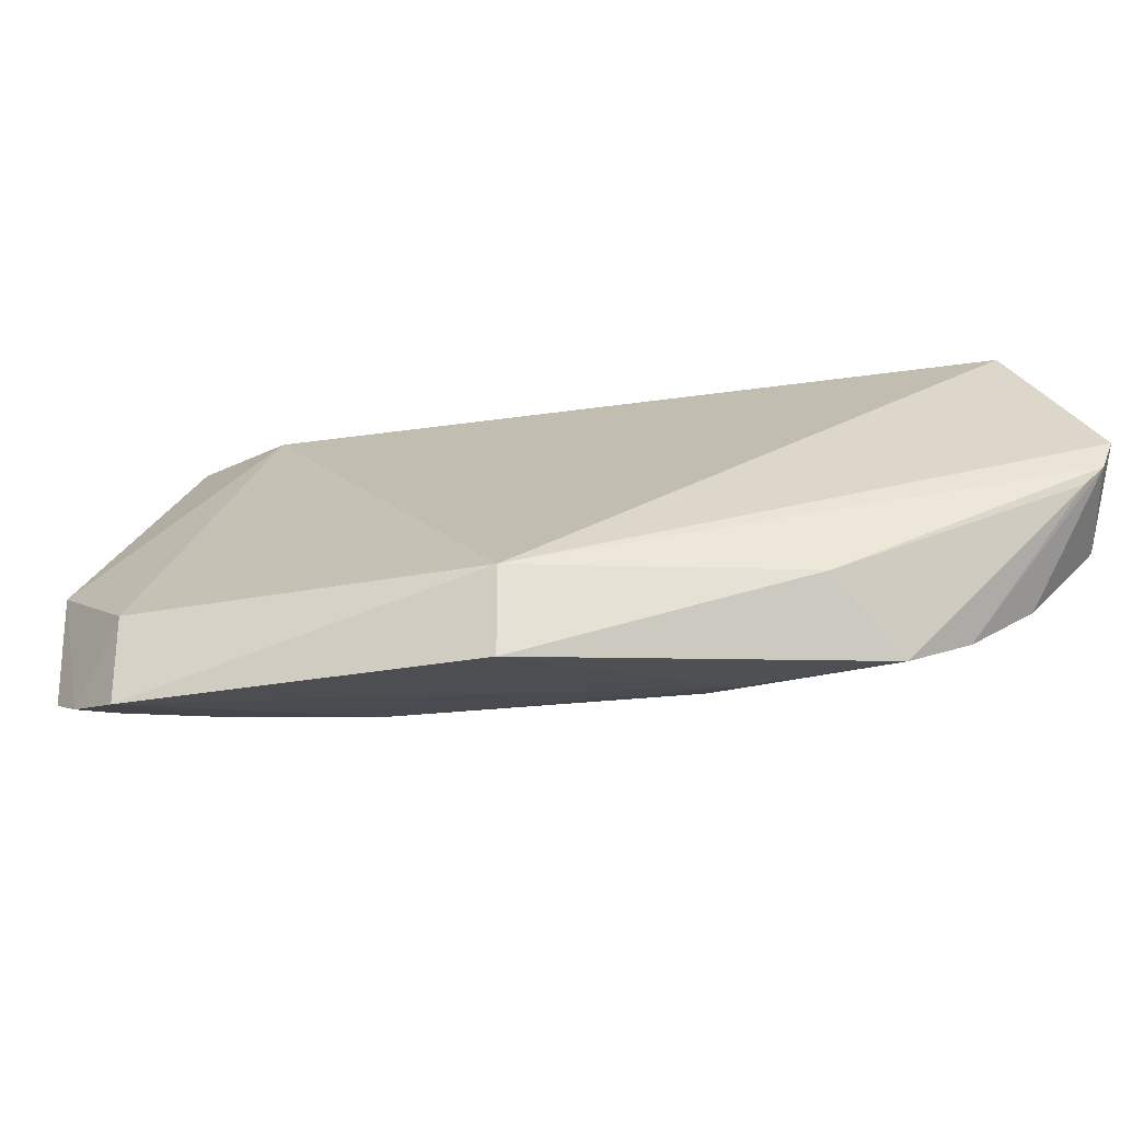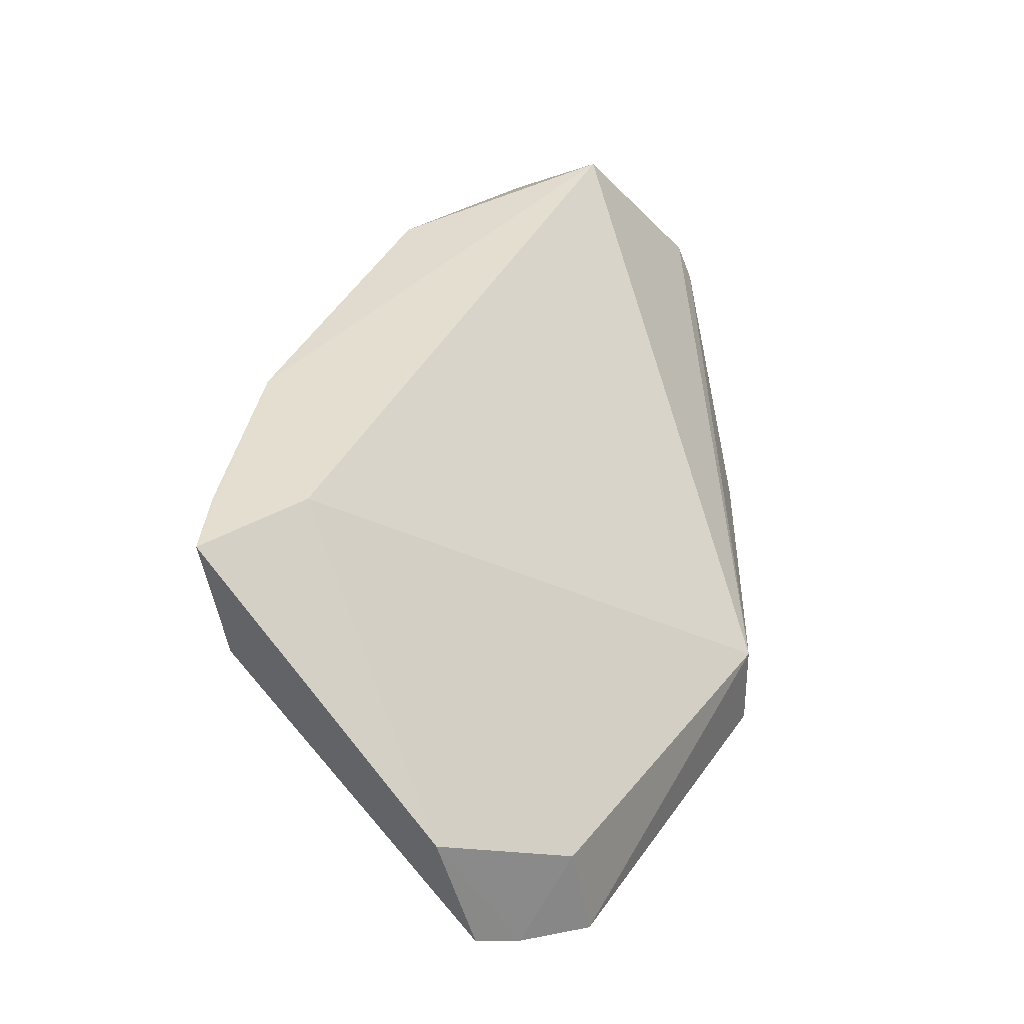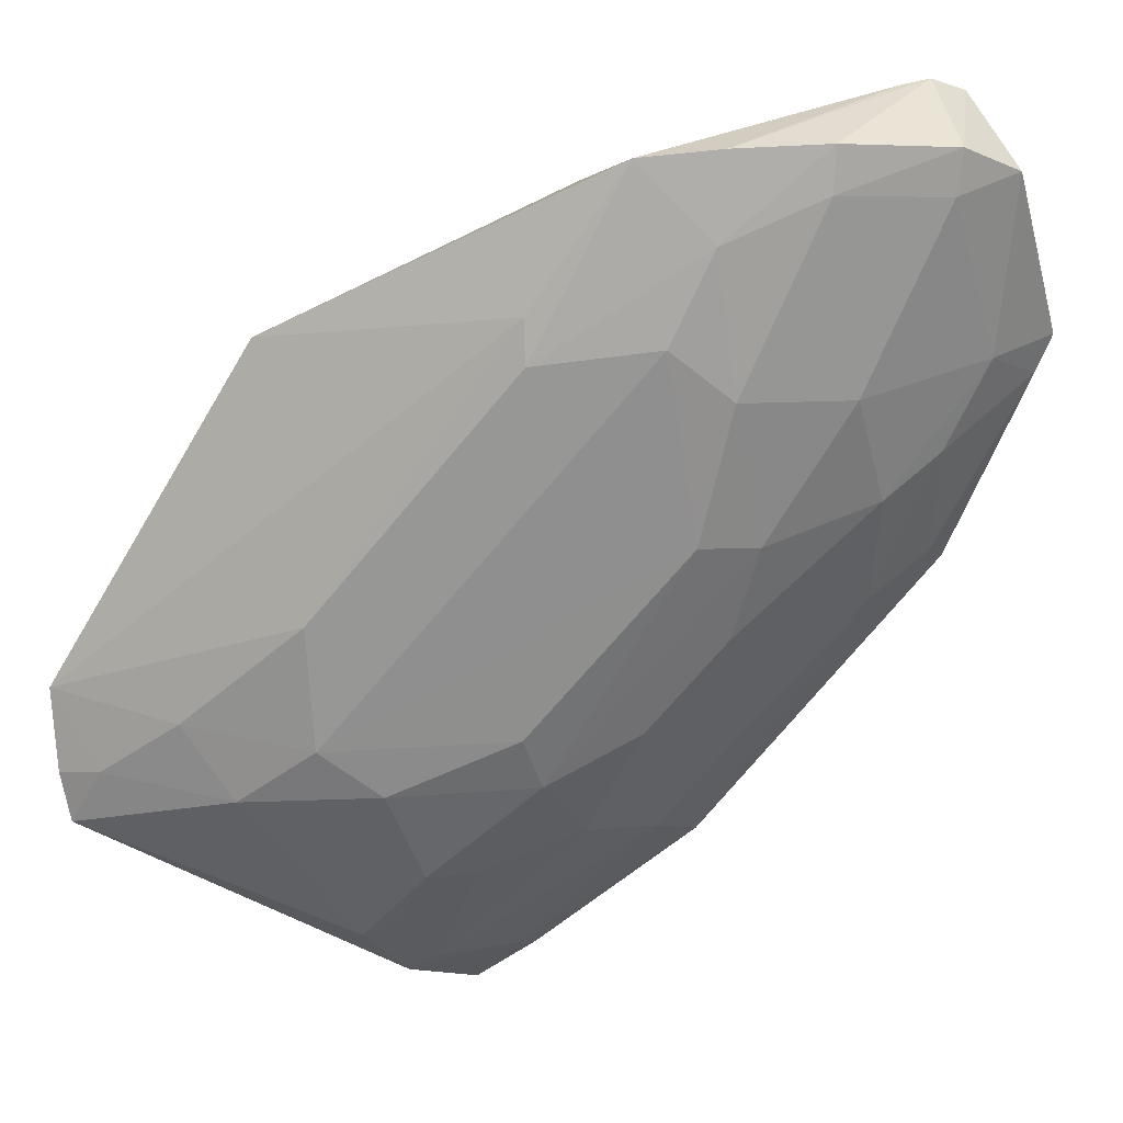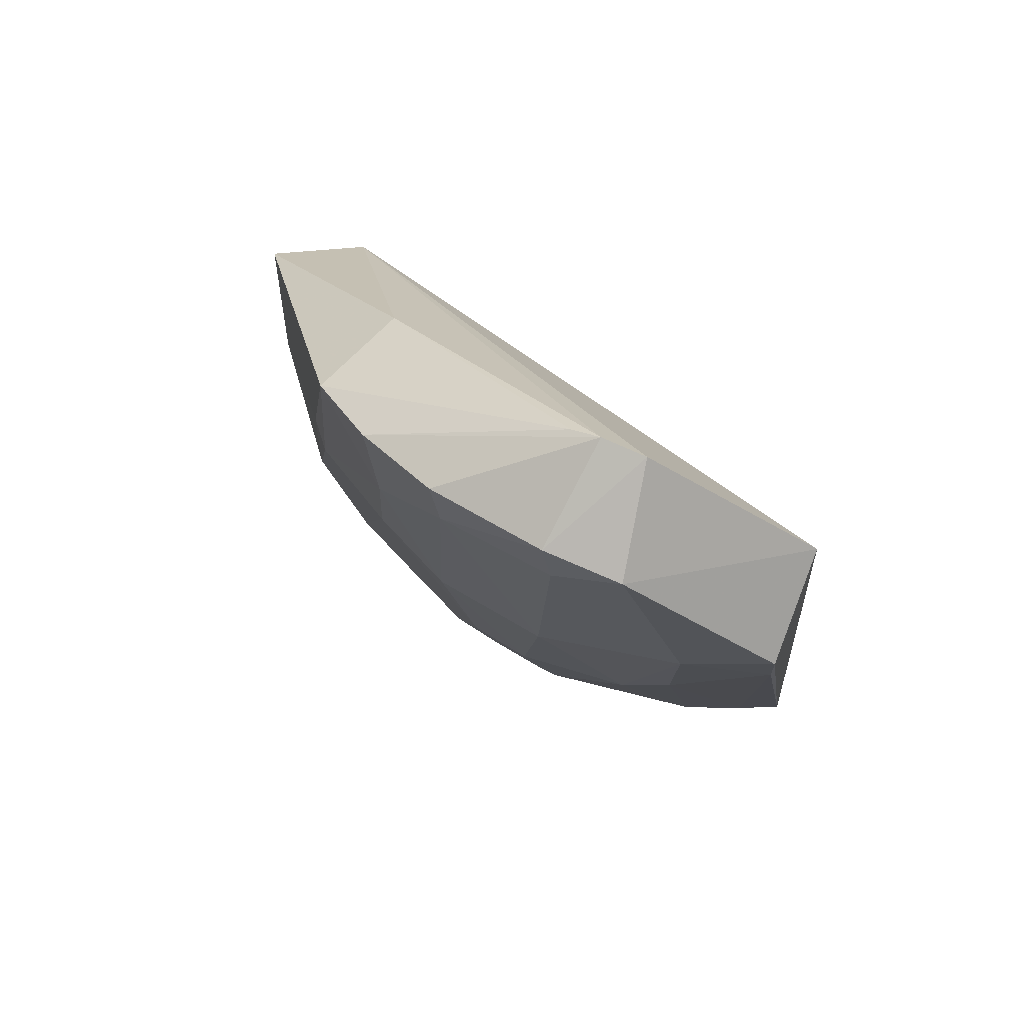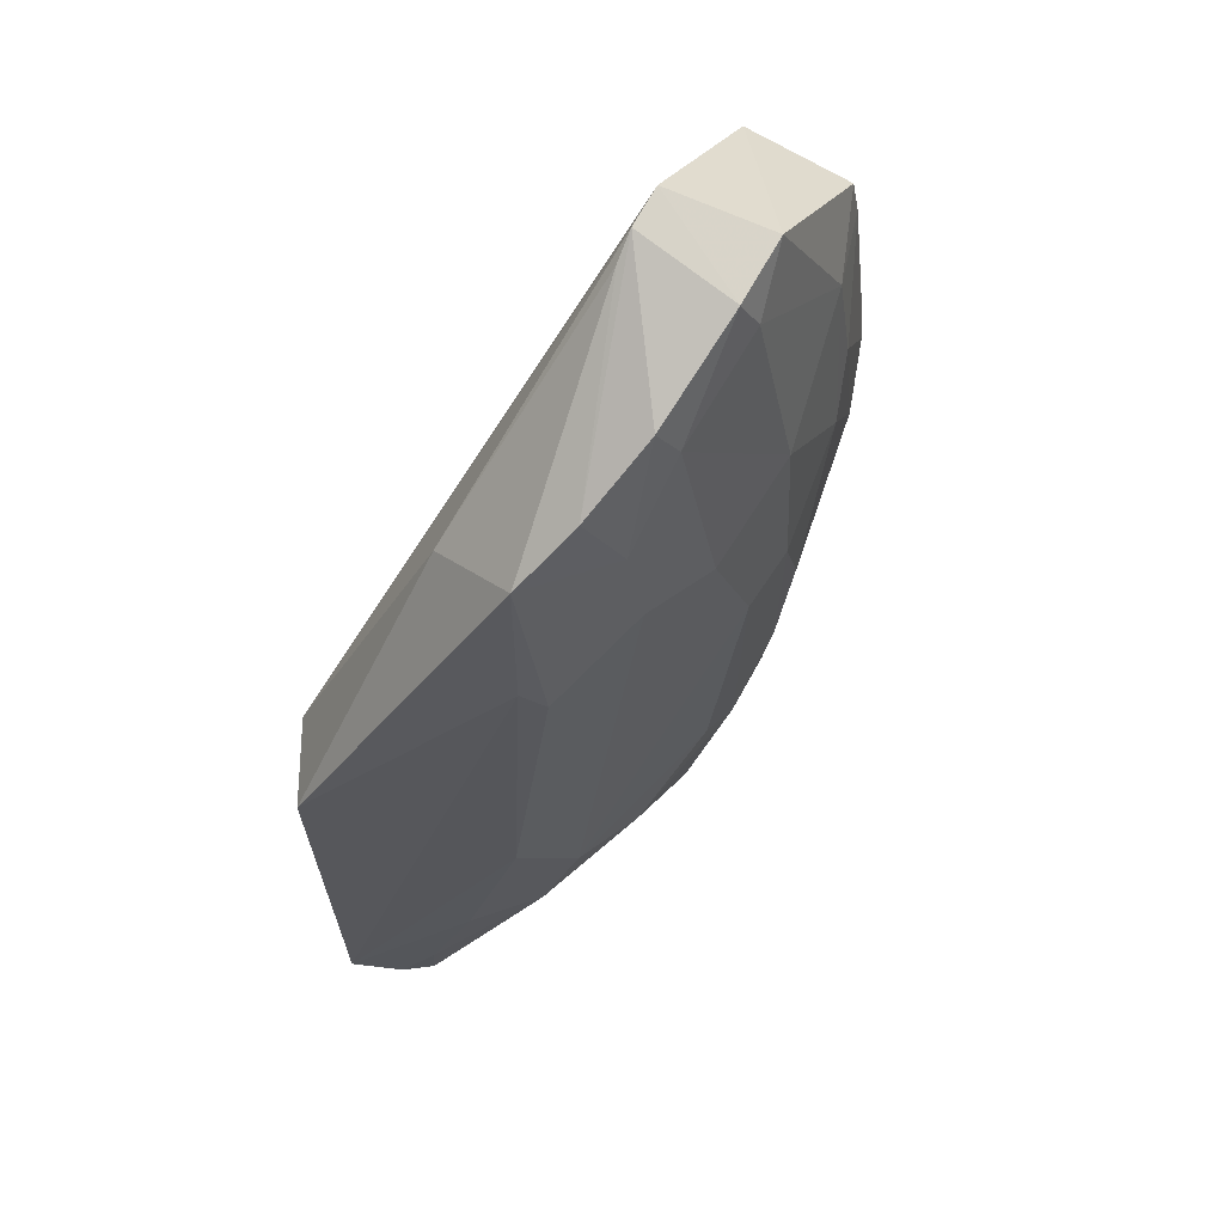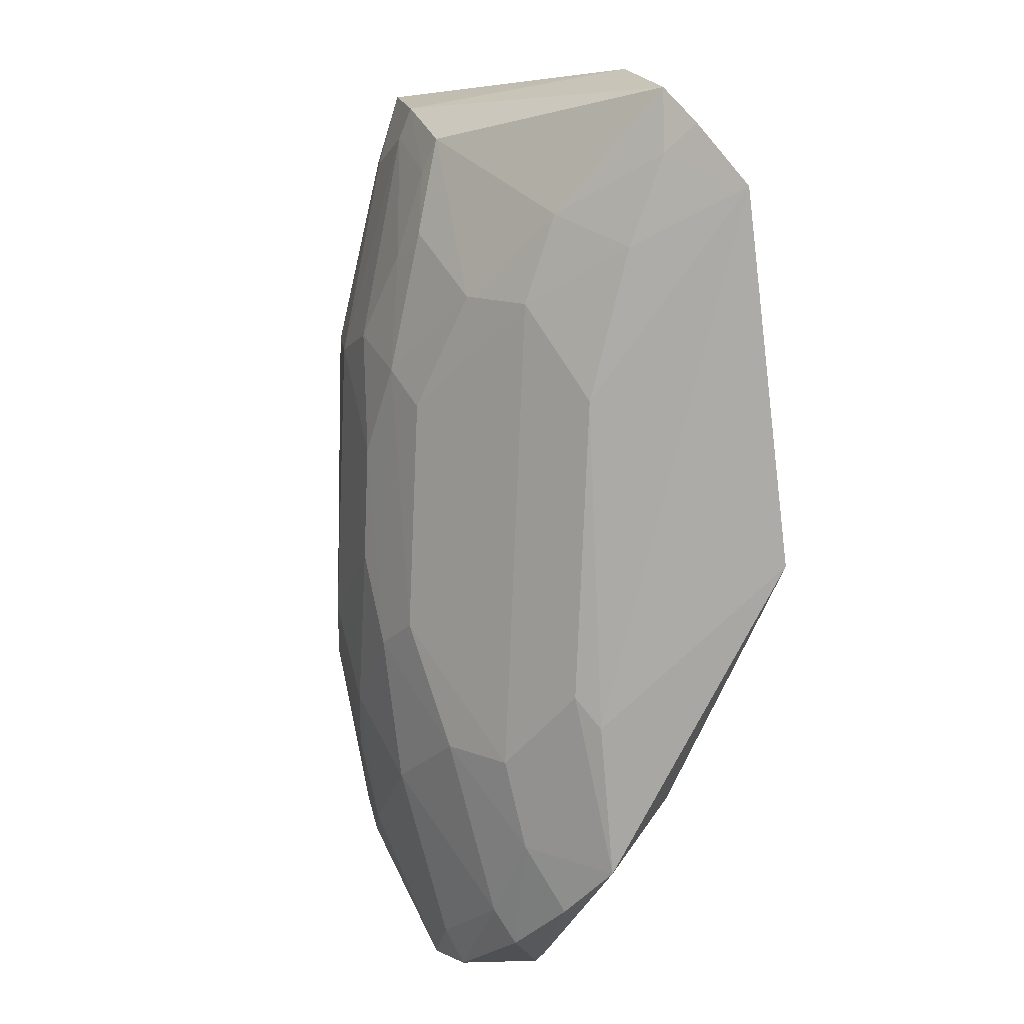
<metadata>
{"format":"obj","ext":"obj","renderer":"f3d","projection":"perspective","resolution":1024,"background":"white","views":[{"elev":-24.3,"azim":146.5,"up":"+Z"},{"elev":34.5,"azim":64.5,"up":"+Z"},{"elev":-0.8,"azim":-153.0,"up":"+Y"},{"elev":44.6,"azim":-97.1,"up":"+Y"},{"elev":-29.3,"azim":-141.9,"up":"+Z"},{"elev":-78.0,"azim":42.6,"up":"+Z"}]}
</metadata>
<code>
v -0.2323 -0.4424 -0.3559
v -0.1577 -0.3827 -0.4849
v -0.2348 -0.2348 -0.47
v -0.4254 -0.1617 -0.4068
v -0.3703 -0.2976 -0.4321
v -0.4215 -0.2068 -0.3562
v -0.1614 -0.3456 -0.4651
v -0.2557 -0.4007 -0.4321
v -0.3555 -0.1891 -0.4901
v -0.2436 -0.4011 -0.3568
v -0.4003 -0.2986 -0.3561
v -0.162 -0.394 -0.4419
v -0.1587 -0.3401 -0.4977
v -0.2415 -0.3594 -0.4746
v -0.2284 -0.421 -0.4253
v -0.4347 -0.1839 -0.436
v -0.3268 -0.19 -0.4662
v -0.3144 -0.3884 -0.3549
v -0.2293 -0.4354 -0.3971
v -0.1574 -0.3668 -0.4912
v -0.2348 -0.2348 -0.5
v -0.2975 -0.356 -0.4458
v -0.2467 -0.3212 -0.4895
v -0.2132 -0.3754 -0.4755
v -0.3735 -0.2565 -0.4582
v -0.4185 -0.1596 -0.4182
v -0.4298 -0.2405 -0.3949
v -0.4453 -0.1887 -0.4157
v -0.3852 -0.3125 -0.3814
v -0.2405 -0.4157 -0.4221
v -0.2994 -0.386 -0.4068
v -0.2542 -0.4285 -0.3683
v -0.2561 -0.3738 -0.4582
v -0.2016 -0.3511 -0.4895
v -0.322 -0.2323 -0.4918
v -0.4065 -0.1848 -0.4635
v -0.4012 -0.2547 -0.4321
v -0.3556 -0.298 -0.4458
v -0.3591 -0.2418 -0.4745
v -0.4117 -0.1622 -0.4253
v -0.441 -0.2316 -0.3703
v -0.4004 -0.2974 -0.3683
v -0.268 -0.3996 -0.4209
v -0.3122 -0.3858 -0.3815
v -0.2973 -0.3709 -0.4321
v -0.355 -0.3252 -0.4202
v -0.2548 -0.4293 -0.3556
v -0.2401 -0.4302 -0.3949
v -0.172 -0.3665 -0.4895
v -0.4042 -0.199 -0.4605
v -0.3986 -0.2833 -0.4054
v -0.4313 -0.1975 -0.433
v -0.3214 -0.2464 -0.4895
v -0.3804 -0.1867 -0.4798
v -0.4136 -0.268 -0.3941
v -0.4347 -0.2432 -0.3693
v -0.3262 -0.3542 -0.4202
v -0.3752 -0.2135 -0.4755
f 6 3 4
f 10 6 1
f 10 3 6
f 10 7 3
f 12 10 1
f 12 7 10
f 13 3 7
f 18 1 6
f 18 6 11
f 19 12 1
f 19 2 12
f 19 15 2
f 20 12 2
f 20 7 12
f 20 13 7
f 21 3 13
f 21 17 3
f 21 9 17
f 24 2 15
f 26 16 4
f 26 4 3
f 26 3 17
f 28 6 4
f 28 4 16
f 29 18 11
f 30 8 15
f 30 15 19
f 32 19 1
f 33 22 14
f 33 14 24
f 33 24 15
f 33 15 8
f 34 23 13
f 34 24 14
f 34 14 23
f 35 21 13
f 35 13 23
f 35 9 21
f 36 16 26
f 37 25 5
f 38 5 25
f 38 14 22
f 39 38 25
f 39 14 38
f 40 26 17
f 40 17 9
f 41 11 6
f 41 28 27
f 41 6 28
f 42 29 11
f 43 8 30
f 44 18 29
f 44 32 18
f 45 43 31
f 45 8 43
f 45 33 8
f 45 22 33
f 45 38 22
f 45 5 38
f 47 32 1
f 47 1 18
f 47 18 32
f 48 19 32
f 48 31 43
f 48 43 30
f 48 30 19
f 48 44 31
f 48 32 44
f 49 20 2
f 49 2 24
f 49 24 34
f 49 34 13
f 49 13 20
f 50 25 37
f 50 16 36
f 51 27 37
f 51 37 5
f 51 46 29
f 51 5 46
f 52 28 16
f 52 50 37
f 52 16 50
f 52 37 27
f 52 27 28
f 53 35 23
f 53 23 14
f 53 14 39
f 53 9 35
f 54 40 9
f 54 36 26
f 54 26 40
f 55 27 51
f 55 51 29
f 55 29 42
f 56 42 11
f 56 11 41
f 56 55 42
f 56 41 27
f 56 27 55
f 57 45 31
f 57 31 44
f 57 44 29
f 57 29 46
f 57 46 5
f 57 5 45
f 58 39 25
f 58 25 50
f 58 50 36
f 58 36 54
f 58 54 9
f 58 53 39
f 58 9 53

</code>
